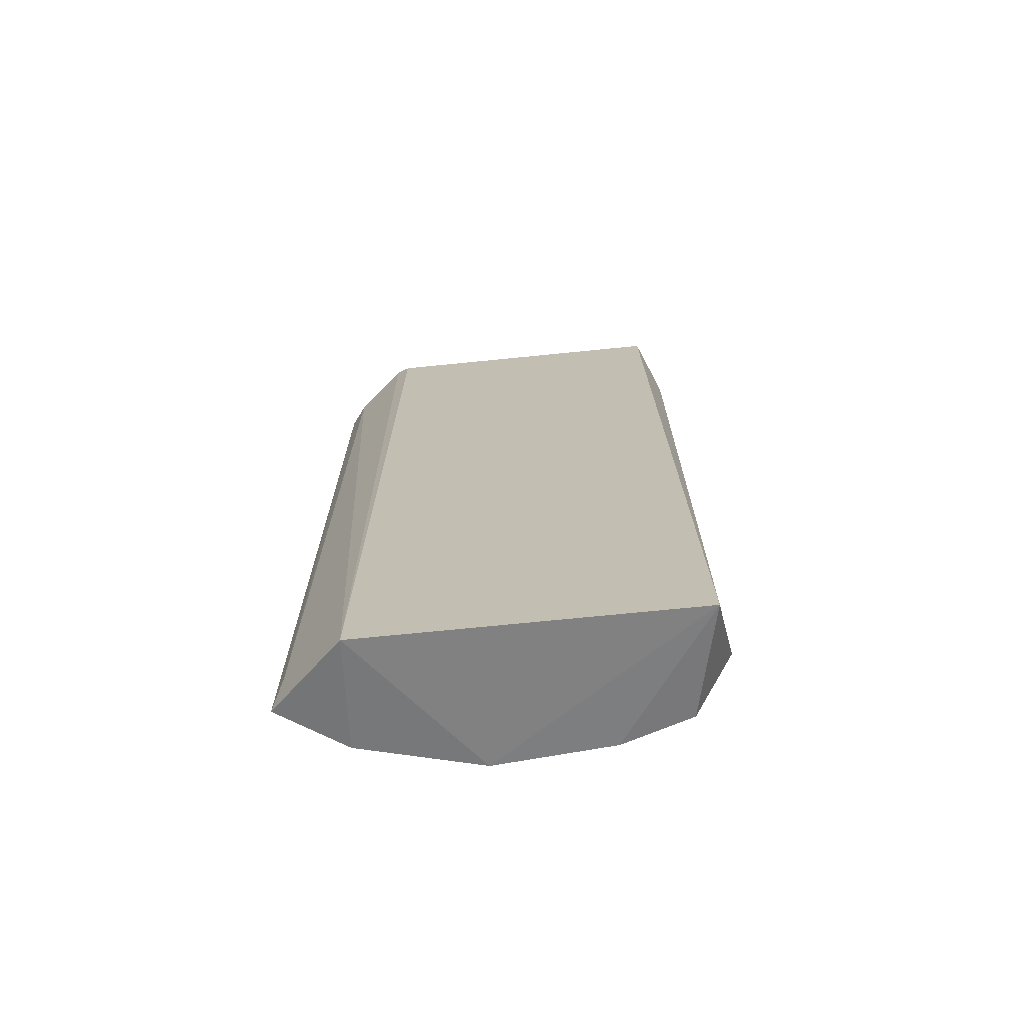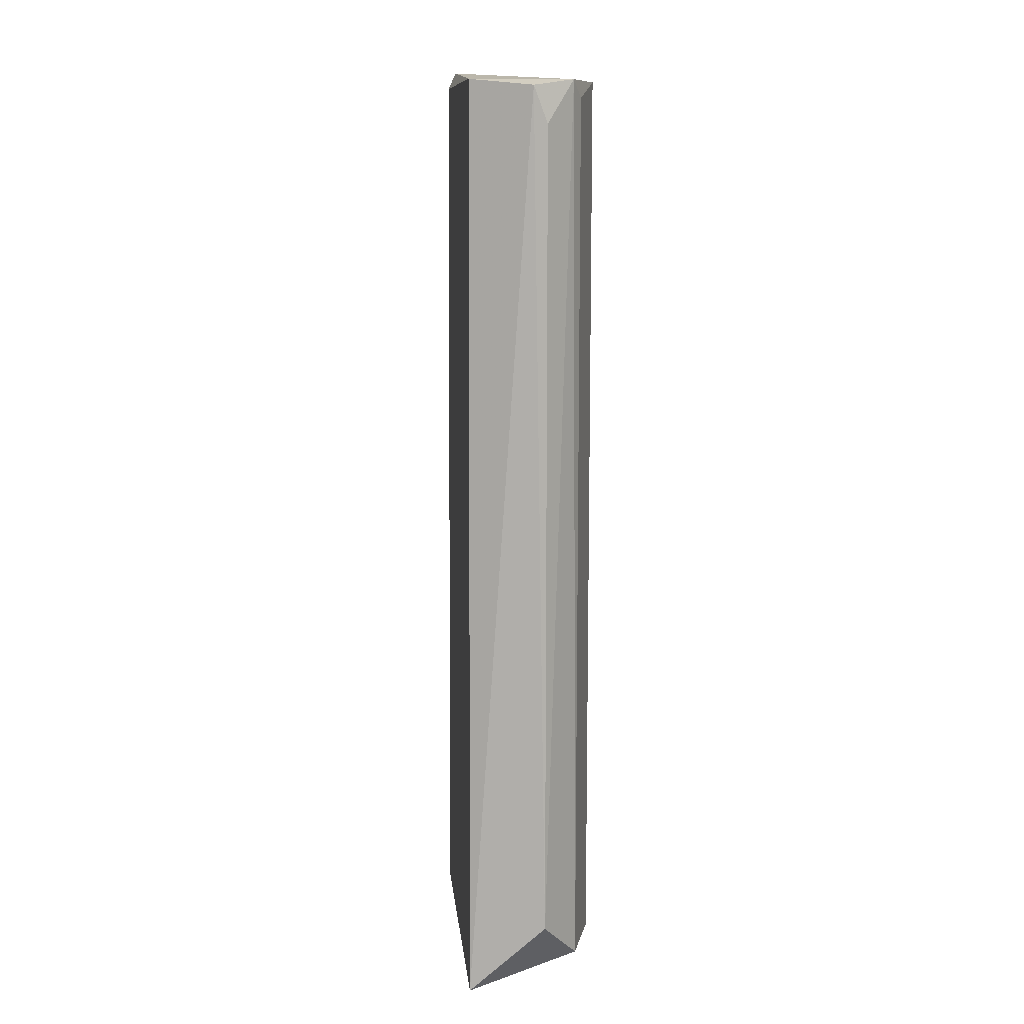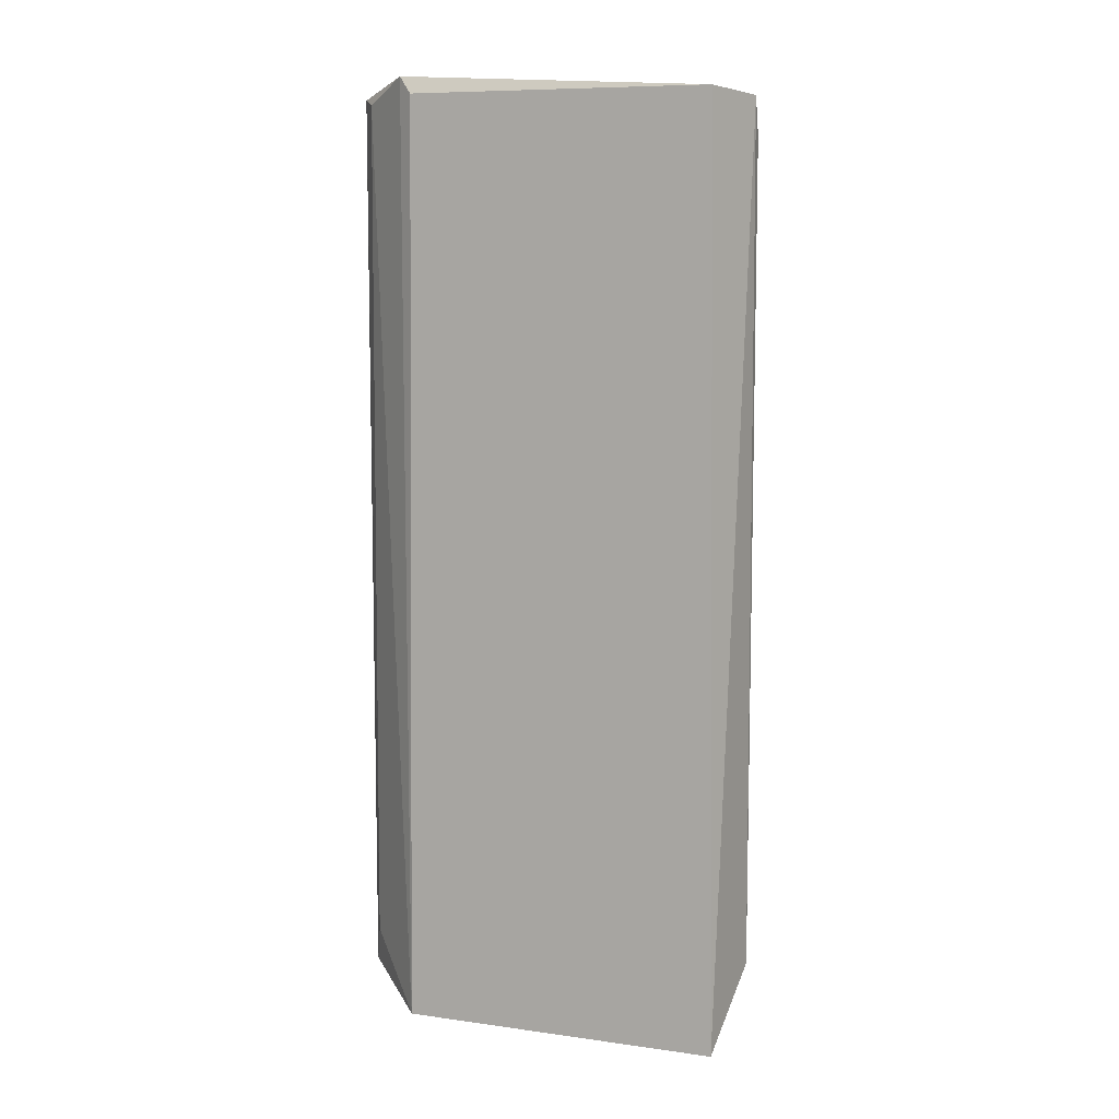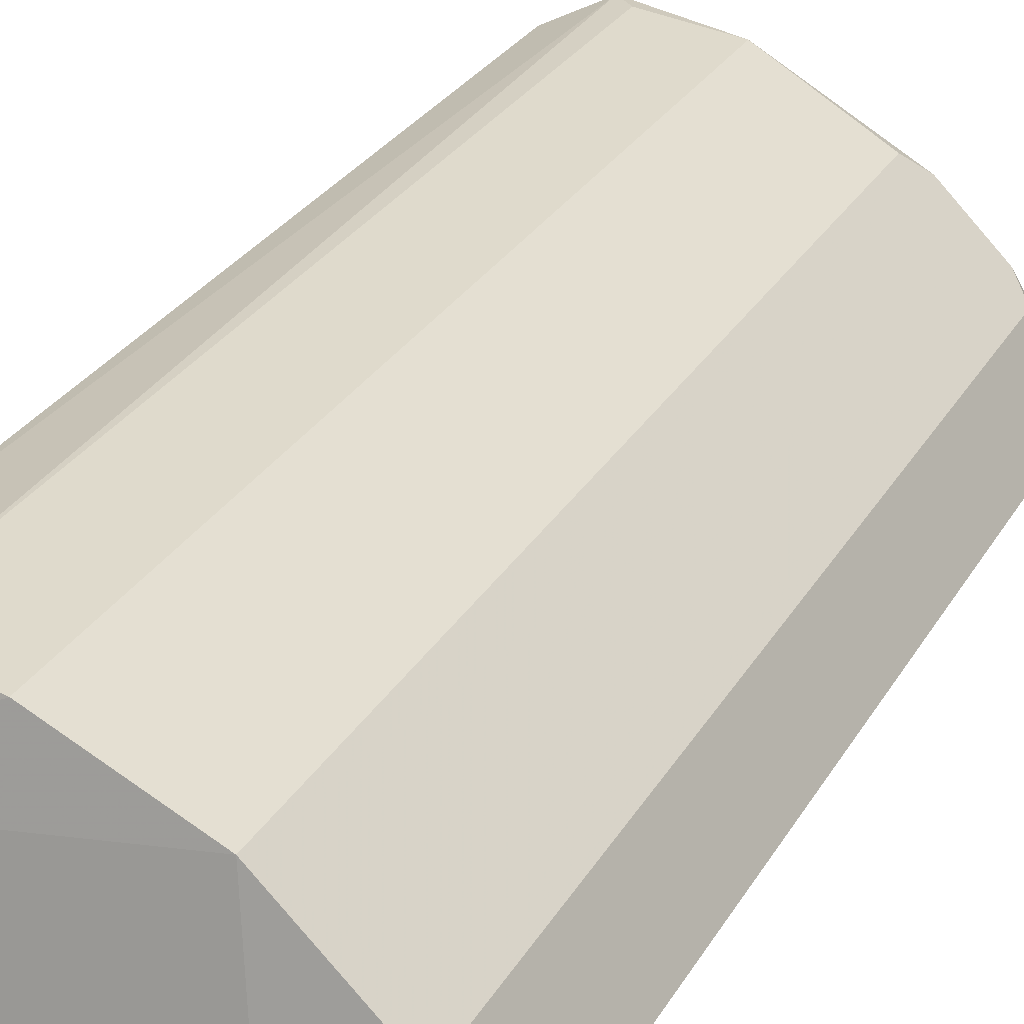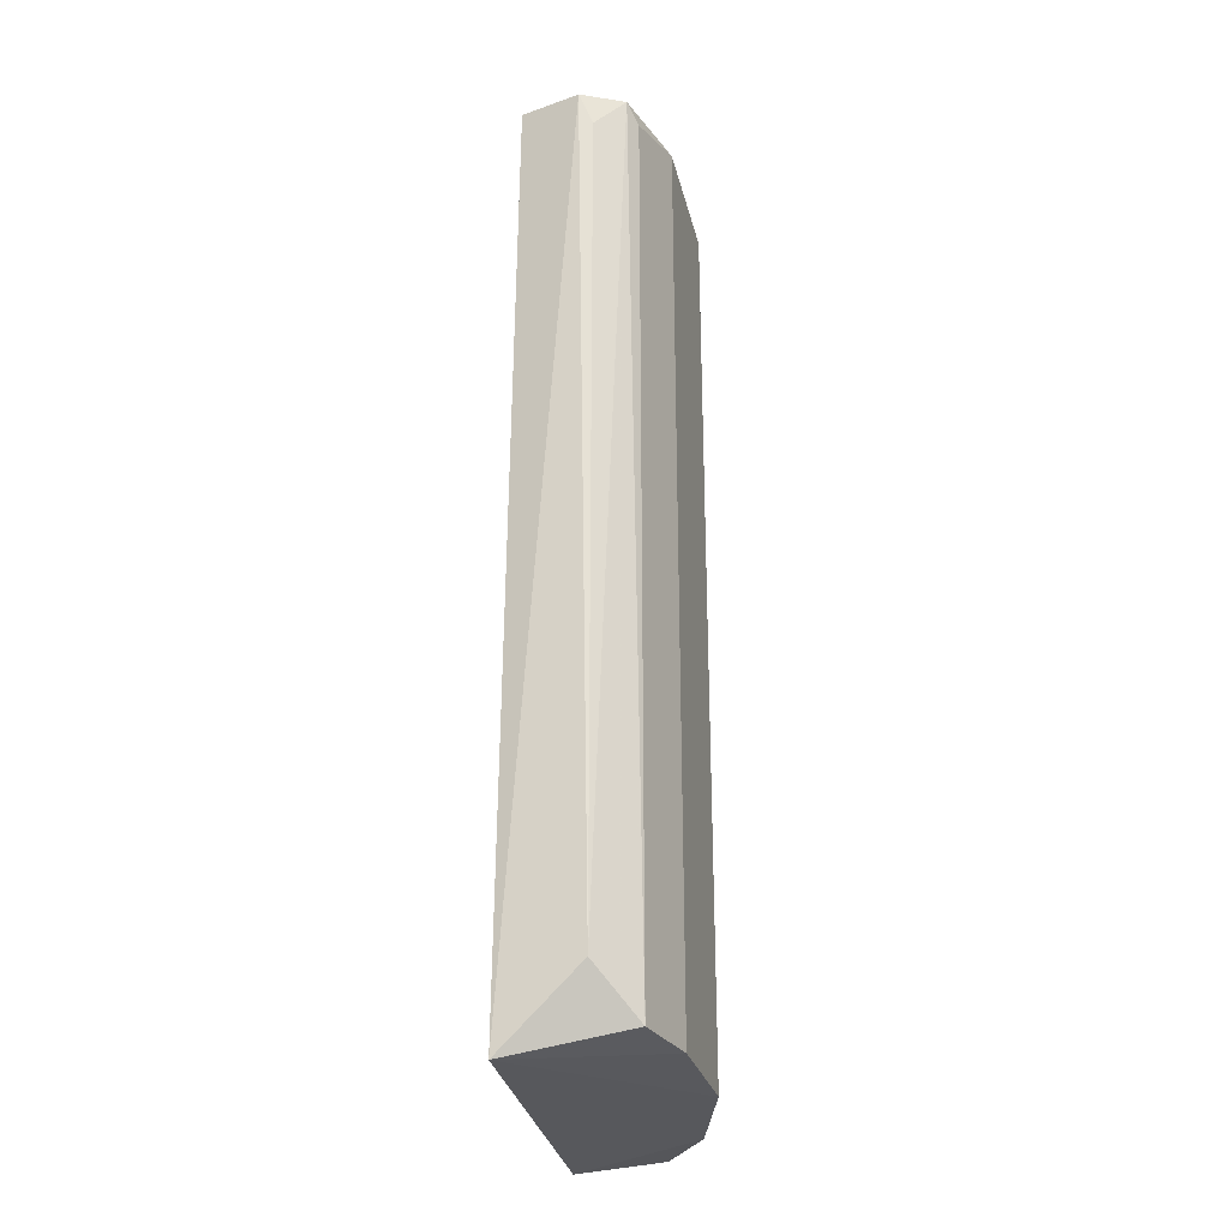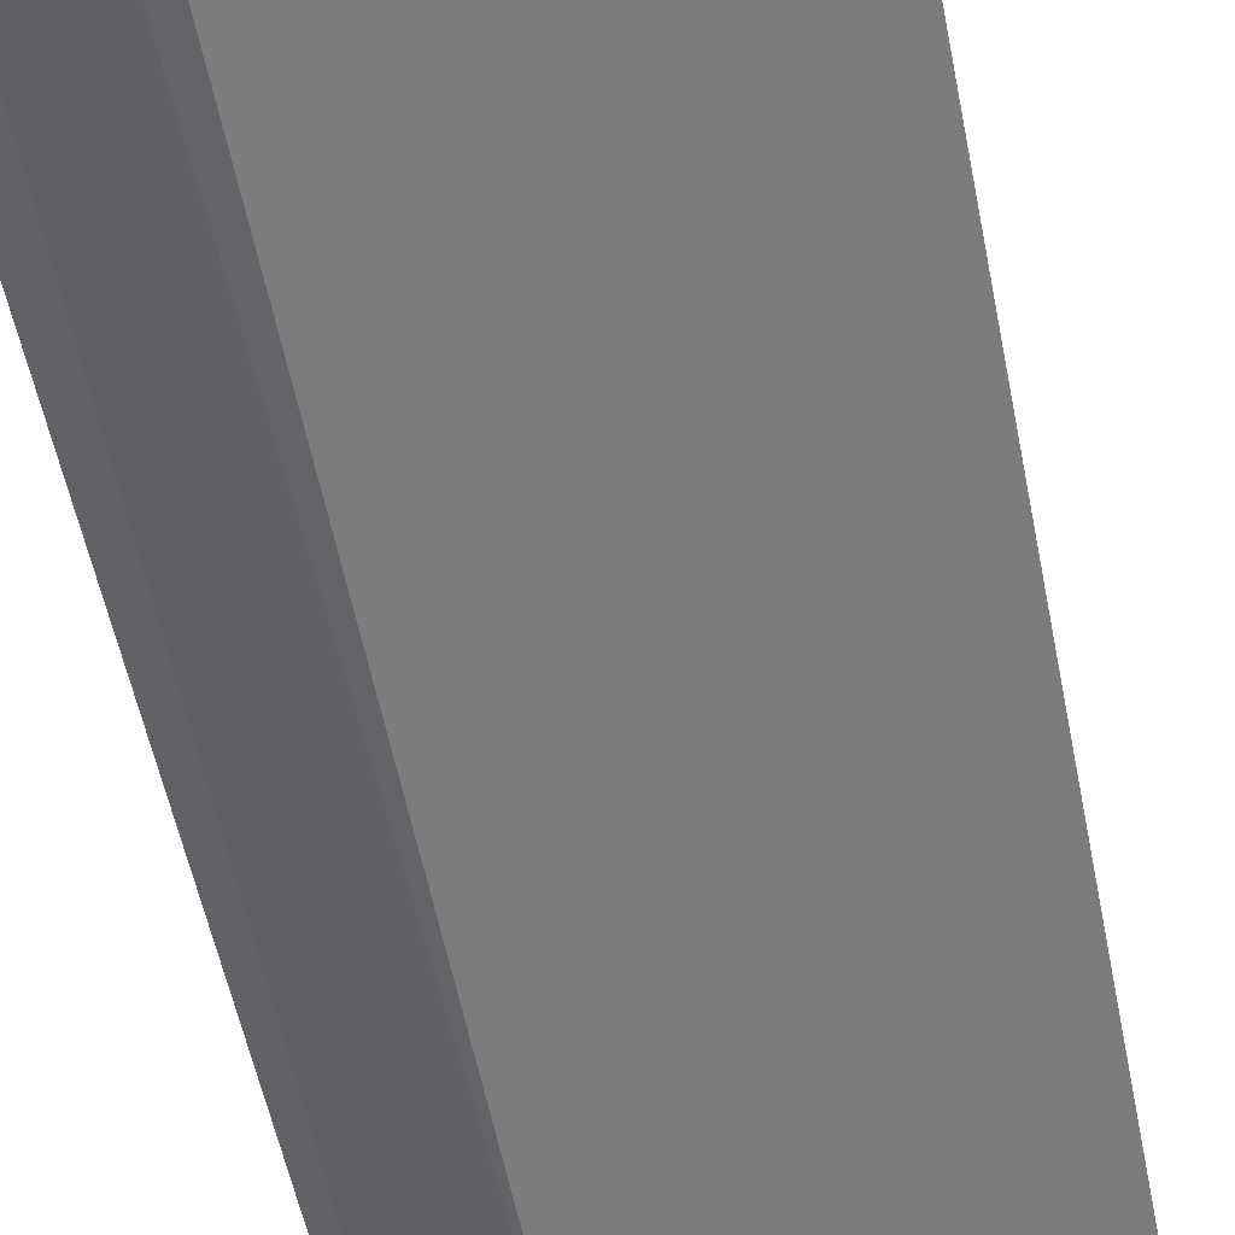
<metadata>
{"format":"obj","ext":"obj","renderer":"f3d","projection":"perspective","resolution":1024,"background":"white","views":[{"elev":-71.1,"azim":-143.3,"up":"+Y"},{"elev":11.1,"azim":-64.6,"up":"+Y"},{"elev":8.6,"azim":-128.3,"up":"+Y"},{"elev":26.1,"azim":23.1,"up":"+Z"},{"elev":-29.3,"azim":-48.7,"up":"+Y"},{"elev":-50.8,"azim":-169.7,"up":"+Z"}]}
</metadata>
<code>
v -0.09912 -0.2512 0.1868
v -0.08237 -0.2089 0.2302
v 0.1236 -0.2349 0.1032
v 0.06179 0.3006 0.09287
v -0.09269 0.3006 0.1855
v 0.05148 -0.2349 0.1959
v -0.05147 0.2903 0.237
v 0.06455 -0.2512 0.08859
v 0.1236 0.3006 0.1032
v 0.06179 0.3006 0.1855
v -0.01027 -0.2349 0.2267
v 0.103 -0.2349 0.1444
v -0.08717 0.297 0.2236
v -0.01027 0.3006 0.2267
v 0.103 0.2903 0.1444
v -0.05147 -0.2349 0.237
v 0.07208 0.3109 0.09287
v 0.1082 0.2966 0.09665
v 0.05148 0.2903 0.1959
v -0.06176 0.3006 0.237
v 0.1147 -0.2125 0.09881
v -0.08237 0.2755 0.2302
v 0.09268 0.3006 0.1547
f 10 19 23
f 4 1 5
f 1 4 8
f 6 1 8
f 1 6 11
f 8 3 12
f 6 8 12
f 3 9 12
f 1 2 13
f 5 1 13
f 11 6 14
f 7 11 14
f 12 9 15
f 2 1 16
f 1 11 16
f 11 7 16
f 4 5 17
f 8 4 17
f 14 10 17
f 8 17 18
f 17 9 18
f 14 6 19
f 10 14 19
f 5 13 20
f 7 14 20
f 2 16 20
f 16 7 20
f 17 5 20
f 14 17 20
f 3 8 21
f 9 3 21
f 8 18 21
f 18 9 21
f 13 2 22
f 2 20 22
f 20 13 22
f 6 12 23
f 15 9 23
f 12 15 23
f 9 17 23
f 17 10 23
f 19 6 23

</code>
